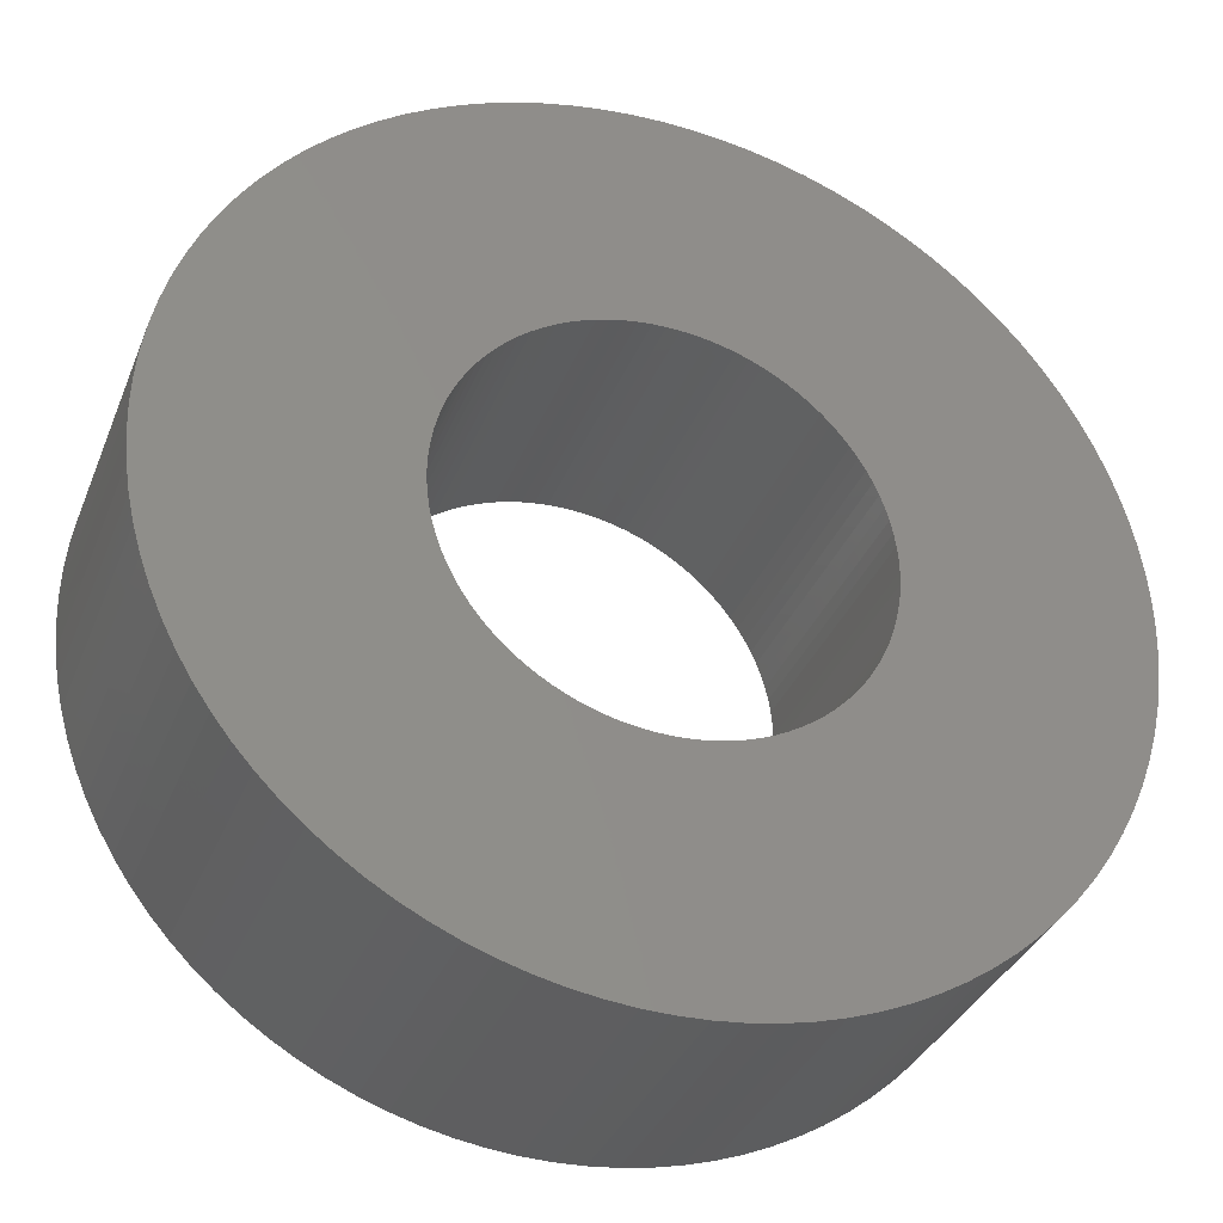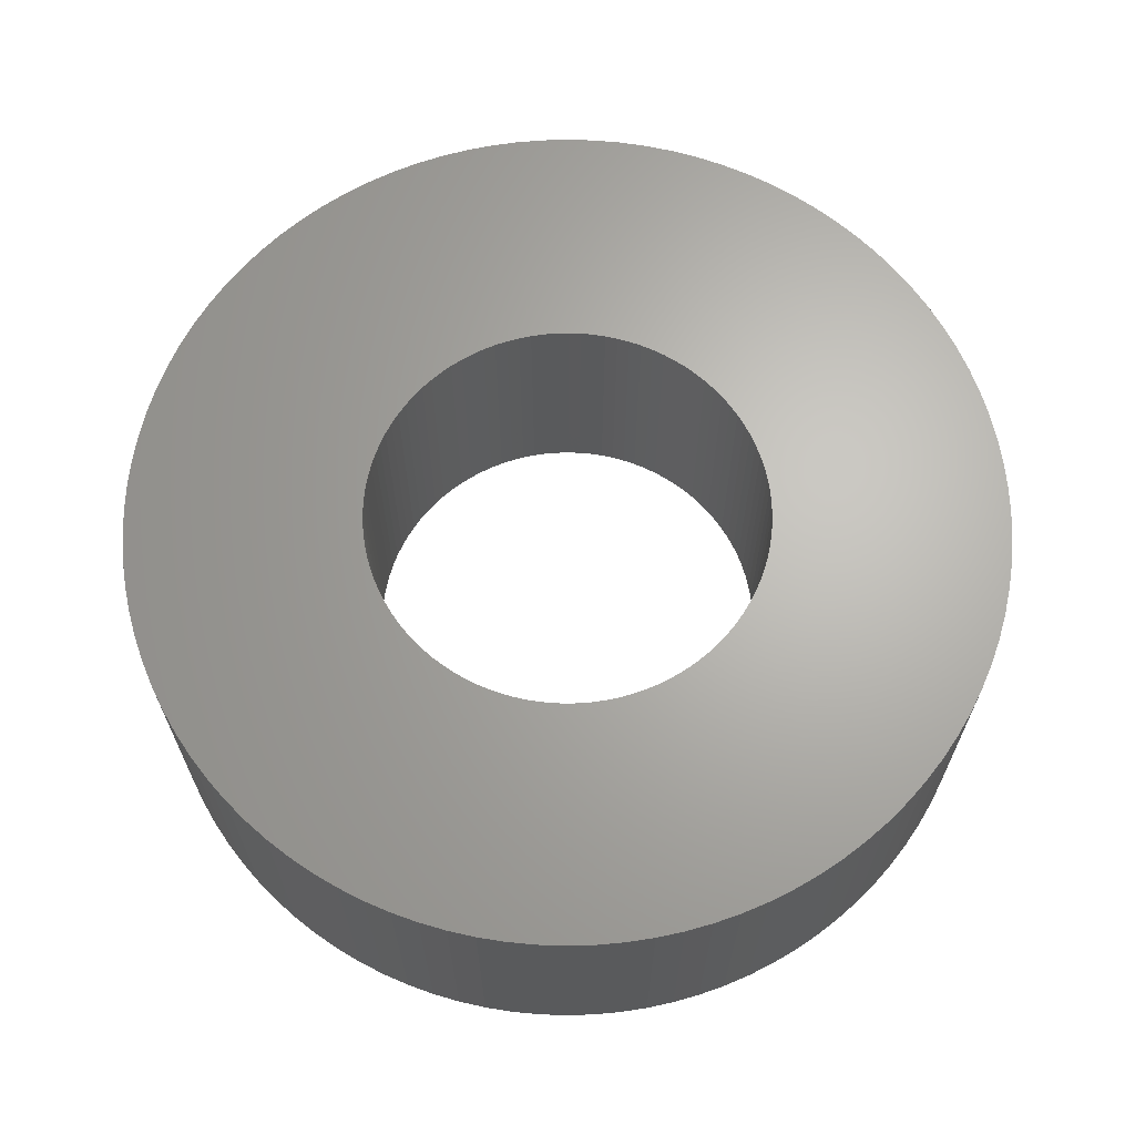
<metadata>
{"format":"stl","ext":"stl","renderer":"f3d","projection":"perspective","resolution":1024,"background":"white","views":[{"elev":-34.6,"azim":160.0,"up":"+Y"},{"elev":65.9,"azim":147.8,"up":"+Z"}]}
</metadata>
<code>
# stl→obj: 400 verts, 800 faces
v 6.5 0 4
v 6.487 0.4081 0
v 6.487 0.4081 4
v 6.5 0 0
v -6.5 0 0
v -6.487 0.4081 4
v -6.487 0.4081 0
v -6.5 0 4
v 0.4081 6.487 0
v 0 6.5 4
v 0.4081 6.487 4
v 0 6.5 0
v -0.4081 -6.487 0
v 0 -6.5 4
v -0.4081 -6.487 4
v 0 -6.5 0
v 4.738 4.45 4
v 4.45 4.738 0
v 4.45 4.738 4
v 4.738 4.45 0
v -4.143 5.008 0
v -4.45 4.738 4
v -4.143 5.008 4
v -4.45 4.738 0
v -2.009 6.182 0
v -2.393 6.044 4
v -2.009 6.182 4
v -2.393 6.044 0
v 6.044 2.393 4
v 5.881 2.768 0
v 5.881 2.768 4
v 6.044 2.393 0
v 2.768 5.881 0
v 2.393 6.044 4
v 2.768 5.881 4
v 2.393 6.044 0
v -5.488 3.483 0
v -5.259 3.821 4
v -5.259 3.821 0
v -5.488 3.483 4
v -5.008 4.143 4
v -5.008 4.143 0
v -0.4081 6.487 0
v -0.8147 6.449 4
v -0.4081 6.487 4
v -0.8147 6.449 0
v 5.488 -3.483 4
v 5.696 -3.131 0
v 5.696 -3.131 4
v 5.488 -3.483 0
v 1.218 -6.385 0
v 1.616 -6.296 4
v 1.218 -6.385 4
v 1.616 -6.296 0
v 4.45 -4.738 4
v 4.738 -4.45 0
v 4.738 -4.45 4
v 4.45 -4.738 0
v 5.008 -4.143 4
v 5.259 -3.821 0
v 5.259 -3.821 4
v 5.008 -4.143 0
v 6.044 -2.393 4
v 6.182 -2.009 0
v 6.182 -2.009 4
v 6.044 -2.393 0
v -2.768 -5.881 0
v -2.393 -6.044 4
v -2.768 -5.881 4
v -2.393 -6.044 0
v -4.738 -4.45 0
v -5.008 -4.143 4
v -5.008 -4.143 0
v -4.738 -4.45 4
v -6.449 -0.8147 0
v -6.487 -0.4081 4
v -6.487 -0.4081 0
v -6.449 -0.8147 4
v 3 0 0
v 6.487 -0.4081 0
v 2.994 -0.1884 0
v 6.449 -0.8147 0
v 2.976 -0.376 0
v 6.385 -1.218 0
v 2.994 0.1884 0
v 2.947 -0.5621 0
v 6.296 -1.616 0
v 6.449 0.8147 0
v 2.906 -0.7461 0
v 2.976 0.376 0
v 2.853 -0.9271 0
v 6.385 1.218 0
v 2.789 -1.104 0
v 5.881 -2.768 0
v 2.947 0.5621 0
v 2.714 -1.277 0
v 6.296 1.616 0
v 2.629 -1.445 0
v 2.906 0.7461 0
v 2.533 -1.607 0
v 6.182 2.009 0
v 2.427 -1.763 0
v 2.853 0.9271 0
v 2.312 -1.912 0
v 2.187 -2.054 0
v 2.789 1.104 0
v 2.054 -2.187 0
v 4.143 -5.008 0
v 1.912 -2.312 0
v 3.821 -5.259 0
v 2.714 1.277 0
v 1.763 -2.427 0
v 3.483 -5.488 0
v 5.696 3.131 0
v 1.607 -2.533 0
v 3.131 -5.696 0
v 2.629 1.445 0
v 5.488 3.483 0
v 1.445 -2.629 0
v 2.768 -5.881 0
v 1.277 -2.714 0
v 2.393 -6.044 0
v 1.104 -2.789 0
v 2.009 -6.182 0
v 0.9271 -2.853 0
v 0.7461 -2.906 0
v 0.5621 -2.947 0
v 0.8147 -6.449 0
v 0.376 -2.976 0
v 0.4081 -6.487 0
v 0.1884 -2.994 0
v 0 -3 0
v -0.1884 -2.994 0
v -0.376 -2.976 0
v -0.8147 -6.449 0
v -0.5621 -2.947 0
v -1.218 -6.385 0
v -0.7461 -2.906 0
v -1.616 -6.296 0
v -0.9271 -2.853 0
v -2.009 -6.182 0
v -1.104 -2.789 0
v -1.277 -2.714 0
v -1.445 -2.629 0
v -3.131 -5.696 0
v -1.607 -2.533 0
v -3.483 -5.488 0
v -1.763 -2.427 0
v -3.821 -5.259 0
v -1.912 -2.312 0
v -4.143 -5.008 0
v -2.054 -2.187 0
v -4.45 -4.738 0
v -2.187 -2.054 0
v -2.312 -1.912 0
v -2.427 -1.763 0
v -5.259 -3.821 0
v -2.533 -1.607 0
v -5.488 -3.483 0
v -2.629 -1.445 0
v 2.533 1.607 0
v 5.259 3.821 0
v 2.427 1.763 0
v 5.008 4.143 0
v 2.312 1.912 0
v 2.187 2.054 0
v 2.054 2.187 0
v 4.143 5.008 0
v 1.912 2.312 0
v 3.821 5.259 0
v 1.763 2.427 0
v 3.483 5.488 0
v 1.607 2.533 0
v 3.131 5.696 0
v 1.445 2.629 0
v 1.277 2.714 0
v 1.104 2.789 0
v 2.009 6.182 0
v 0.9271 2.853 0
v 1.616 6.296 0
v 0.7461 2.906 0
v 1.218 6.385 0
v 0.5621 2.947 0
v 0.8147 6.449 0
v 0.376 2.976 0
v 0.1884 2.994 0
v 0 3 0
v -0.1884 2.994 0
v -0.376 2.976 0
v -0.5621 2.947 0
v -1.218 6.385 0
v -0.7461 2.906 0
v -1.616 6.296 0
v -0.9271 2.853 0
v -1.104 2.789 0
v -1.277 2.714 0
v -2.768 5.881 0
v -1.445 2.629 0
v -3.131 5.696 0
v -1.607 2.533 0
v -3.483 5.488 0
v -1.763 2.427 0
v -3.821 5.259 0
v -1.912 2.312 0
v -2.054 2.187 0
v -2.187 2.054 0
v -4.738 4.45 0
v -2.312 1.912 0
v -2.427 1.763 0
v -2.533 1.607 0
v -2.629 1.445 0
v -5.696 3.131 0
v -2.714 1.277 0
v -5.881 2.768 0
v -2.789 1.104 0
v -6.044 2.393 0
v -2.853 0.9271 0
v -6.182 2.009 0
v -2.906 0.7461 0
v -6.296 1.616 0
v -2.947 0.5621 0
v -6.385 1.218 0
v -2.976 0.376 0
v -6.449 0.8147 0
v -2.994 0.1884 0
v -3 0 0
v -5.696 -3.131 0
v -2.714 -1.277 0
v -5.881 -2.768 0
v -2.789 -1.104 0
v -6.044 -2.393 0
v -2.853 -0.9271 0
v -6.182 -2.009 0
v -2.906 -0.7461 0
v -6.296 -1.616 0
v -2.947 -0.5621 0
v -6.385 -1.218 0
v -2.976 -0.376 0
v -2.994 -0.1884 0
v 6.385 1.218 4
v 6.296 1.616 4
v 6.182 2.009 4
v 5.488 3.483 4
v 5.259 3.821 4
v 5.008 4.143 4
v 1.616 6.296 4
v 2.009 6.182 4
v 4.143 5.008 4
v -6.182 2.009 4
v -6.296 1.616 4
v -4.738 4.45 4
v -6.044 2.393 4
v 3 0 4
v 2.994 0.1884 4
v 6.449 0.8147 4
v 6.487 -0.4081 4
v 2.976 0.376 4
v 2.994 -0.1884 4
v 2.947 0.5621 4
v 6.449 -0.8147 4
v 2.906 0.7461 4
v 2.976 -0.376 4
v 2.853 0.9271 4
v 6.385 -1.218 4
v 2.789 1.104 4
v 2.947 -0.5621 4
v 2.714 1.277 4
v 5.696 3.131 4
v 6.296 -1.616 4
v 2.629 1.445 4
v 2.906 -0.7461 4
v 2.533 1.607 4
v 2.427 1.763 4
v 2.853 -0.9271 4
v 2.312 1.912 4
v 2.187 2.054 4
v 2.789 -1.104 4
v 2.054 2.187 4
v 5.881 -2.768 4
v 1.912 2.312 4
v 3.821 5.259 4
v 2.714 -1.277 4
v 1.763 2.427 4
v 3.483 5.488 4
v 1.607 2.533 4
v 3.131 5.696 4
v 2.629 -1.445 4
v 1.445 2.629 4
v 1.277 2.714 4
v 1.104 2.789 4
v 0.9271 2.853 4
v 0.7461 2.906 4
v 1.218 6.385 4
v 0.5621 2.947 4
v 0.8147 6.449 4
v 0.376 2.976 4
v 0.1884 2.994 4
v 0 3 4
v -0.1884 2.994 4
v -0.376 2.976 4
v -0.5621 2.947 4
v -1.218 6.385 4
v -0.7461 2.906 4
v -1.616 6.296 4
v -0.9271 2.853 4
v -1.104 2.789 4
v -1.277 2.714 4
v -2.768 5.881 4
v -1.445 2.629 4
v -3.131 5.696 4
v -1.607 2.533 4
v -3.483 5.488 4
v -1.763 2.427 4
v -3.821 5.259 4
v -1.912 2.312 4
v -2.054 2.187 4
v -2.187 2.054 4
v -2.312 1.912 4
v -2.427 1.763 4
v -2.533 1.607 4
v -2.629 1.445 4
v 2.533 -1.607 4
v 2.427 -1.763 4
v 2.312 -1.912 4
v 2.187 -2.054 4
v 2.054 -2.187 4
v 4.143 -5.008 4
v 1.912 -2.312 4
v 3.821 -5.259 4
v 1.763 -2.427 4
v 3.483 -5.488 4
v 1.607 -2.533 4
v 3.131 -5.696 4
v 1.445 -2.629 4
v 2.768 -5.881 4
v 1.277 -2.714 4
v 2.393 -6.044 4
v 1.104 -2.789 4
v 2.009 -6.182 4
v 0.9271 -2.853 4
v 0.7461 -2.906 4
v 0.5621 -2.947 4
v 0.8147 -6.449 4
v 0.376 -2.976 4
v 0.4081 -6.487 4
v 0.1884 -2.994 4
v 0 -3 4
v -0.1884 -2.994 4
v -0.376 -2.976 4
v -0.8147 -6.449 4
v -0.5621 -2.947 4
v -1.218 -6.385 4
v -0.7461 -2.906 4
v -1.616 -6.296 4
v -0.9271 -2.853 4
v -2.009 -6.182 4
v -1.104 -2.789 4
v -1.277 -2.714 4
v -1.445 -2.629 4
v -3.131 -5.696 4
v -1.607 -2.533 4
v -3.483 -5.488 4
v -1.763 -2.427 4
v -3.821 -5.259 4
v -1.912 -2.312 4
v -4.143 -5.008 4
v -2.054 -2.187 4
v -4.45 -4.738 4
v -2.187 -2.054 4
v -2.312 -1.912 4
v -2.427 -1.763 4
v -5.259 -3.821 4
v -2.533 -1.607 4
v -5.488 -3.483 4
v -2.629 -1.445 4
v -5.696 -3.131 4
v -2.714 -1.277 4
v -5.881 -2.768 4
v -2.789 -1.104 4
v -6.044 -2.393 4
v -2.853 -0.9271 4
v -6.182 -2.009 4
v -2.906 -0.7461 4
v -6.296 -1.616 4
v -2.947 -0.5621 4
v -6.385 -1.218 4
v -2.976 -0.376 4
v -2.994 -0.1884 4
v -3 0 4
v -5.696 3.131 4
v -2.714 1.277 4
v -5.881 2.768 4
v -2.789 1.104 4
v -2.853 0.9271 4
v -2.906 0.7461 4
v -2.947 0.5621 4
v -6.385 1.218 4
v -2.976 0.376 4
v -6.449 0.8147 4
v -2.994 0.1884 4
f 1 2 3
f 2 1 4
f 5 6 7
f 6 5 8
f 9 10 11
f 10 9 12
f 13 14 15
f 14 13 16
f 17 18 19
f 18 17 20
f 21 22 23
f 22 21 24
f 25 26 27
f 26 25 28
f 29 30 31
f 30 29 32
f 33 34 35
f 34 33 36
f 37 38 39
f 38 37 40
f 39 41 42
f 41 39 38
f 43 44 45
f 44 43 46
f 47 48 49
f 48 47 50
f 51 52 53
f 52 51 54
f 55 56 57
f 56 55 58
f 59 60 61
f 60 59 62
f 63 64 65
f 64 63 66
f 67 68 69
f 68 67 70
f 71 72 73
f 72 71 74
f 75 76 77
f 76 75 78
f 79 4 80
f 81 80 82
f 4 79 2
f 83 82 84
f 85 2 79
f 86 84 87
f 2 85 88
f 89 87 64
f 90 88 85
f 91 64 66
f 88 90 92
f 93 66 94
f 95 92 90
f 96 94 48
f 92 95 97
f 98 48 50
f 99 97 95
f 100 50 60
f 97 99 101
f 102 60 62
f 103 101 99
f 104 62 56
f 101 103 32
f 105 56 58
f 106 32 103
f 107 58 108
f 32 106 30
f 109 108 110
f 111 30 106
f 112 110 113
f 30 111 114
f 115 113 116
f 117 114 111
f 114 117 118
f 80 81 79
f 82 83 81
f 84 86 83
f 87 89 86
f 64 91 89
f 66 93 91
f 119 116 120
f 94 96 93
f 48 98 96
f 50 100 98
f 60 102 100
f 121 120 122
f 62 104 102
f 56 105 104
f 58 107 105
f 123 122 124
f 108 109 107
f 110 112 109
f 125 124 54
f 113 115 112
f 116 119 115
f 120 121 119
f 126 54 51
f 122 123 121
f 124 125 123
f 127 51 128
f 54 126 125
f 51 127 126
f 129 128 130
f 128 129 127
f 130 131 129
f 16 131 130
f 16 132 131
f 16 133 132
f 13 133 16
f 133 13 134
f 135 134 13
f 134 135 136
f 137 136 135
f 136 137 138
f 139 138 137
f 138 139 140
f 141 140 139
f 140 141 142
f 70 142 141
f 142 70 143
f 67 143 70
f 143 67 144
f 145 144 67
f 144 145 146
f 147 146 145
f 146 147 148
f 149 148 147
f 148 149 150
f 151 150 149
f 150 151 152
f 153 152 151
f 152 153 154
f 71 154 153
f 154 71 155
f 73 155 71
f 155 73 156
f 157 156 73
f 156 157 158
f 158 159 160
f 159 158 157
f 161 118 117
f 118 161 162
f 163 162 161
f 162 163 164
f 165 164 163
f 164 165 20
f 166 20 165
f 20 166 18
f 167 18 166
f 18 167 168
f 169 168 167
f 168 169 170
f 171 170 169
f 170 171 172
f 173 172 171
f 172 173 174
f 175 174 173
f 174 175 33
f 176 33 175
f 33 176 36
f 177 36 176
f 36 177 178
f 179 178 177
f 178 179 180
f 181 180 179
f 180 181 182
f 183 182 181
f 182 183 184
f 185 184 183
f 184 185 9
f 186 9 185
f 187 9 186
f 187 12 9
f 188 12 187
f 43 188 189
f 188 43 12
f 46 189 190
f 191 190 192
f 189 46 43
f 193 192 194
f 25 194 195
f 190 191 46
f 28 195 196
f 197 196 198
f 199 198 200
f 192 193 191
f 201 200 202
f 203 202 204
f 194 25 193
f 21 204 205
f 24 205 206
f 207 206 208
f 195 28 25
f 42 208 209
f 39 209 210
f 37 210 211
f 212 211 213
f 196 197 28
f 214 213 215
f 216 215 217
f 218 217 219
f 220 219 221
f 222 221 223
f 224 223 225
f 198 199 197
f 7 225 226
f 227 160 159
f 160 227 228
f 200 201 199
f 229 228 227
f 202 203 201
f 228 229 230
f 204 21 203
f 231 230 229
f 205 24 21
f 230 231 232
f 206 207 24
f 233 232 231
f 208 42 207
f 232 233 234
f 209 39 42
f 235 234 233
f 210 37 39
f 234 235 236
f 211 212 37
f 237 236 235
f 213 214 212
f 236 237 238
f 215 216 214
f 75 238 237
f 217 218 216
f 238 75 239
f 219 220 218
f 77 239 75
f 221 222 220
f 239 77 226
f 223 224 222
f 5 226 77
f 225 7 224
f 226 5 7
f 240 97 241
f 97 240 92
f 241 101 242
f 101 241 97
f 243 162 244
f 162 243 118
f 244 164 245
f 164 244 162
f 178 246 247
f 246 178 180
f 36 247 34
f 247 36 178
f 18 248 19
f 248 18 168
f 220 249 218
f 249 220 250
f 42 251 207
f 251 42 41
f 218 252 216
f 252 218 249
f 253 1 3
f 254 3 255
f 1 253 256
f 257 255 240
f 258 256 253
f 259 240 241
f 256 258 260
f 261 241 242
f 262 260 258
f 263 242 29
f 260 262 264
f 265 29 31
f 266 264 262
f 267 31 268
f 264 266 269
f 270 268 243
f 271 269 266
f 272 243 244
f 269 271 65
f 273 244 245
f 274 65 271
f 275 245 17
f 65 274 63
f 276 17 19
f 277 63 274
f 278 19 248
f 63 277 279
f 280 248 281
f 282 279 277
f 283 281 284
f 279 282 49
f 285 284 286
f 287 49 282
f 49 287 47
f 3 254 253
f 255 257 254
f 240 259 257
f 241 261 259
f 242 263 261
f 29 265 263
f 288 286 35
f 31 267 265
f 268 270 267
f 243 272 270
f 244 273 272
f 289 35 34
f 245 275 273
f 17 276 275
f 19 278 276
f 290 34 247
f 248 280 278
f 281 283 280
f 291 247 246
f 284 285 283
f 286 288 285
f 35 289 288
f 292 246 293
f 34 290 289
f 247 291 290
f 294 293 295
f 246 292 291
f 293 294 292
f 296 295 11
f 295 296 294
f 11 297 296
f 10 297 11
f 10 298 297
f 10 299 298
f 45 299 10
f 299 45 300
f 44 300 45
f 300 44 301
f 302 301 44
f 301 302 303
f 304 303 302
f 303 304 305
f 27 305 304
f 305 27 306
f 26 306 27
f 306 26 307
f 308 307 26
f 307 308 309
f 310 309 308
f 309 310 311
f 312 311 310
f 311 312 313
f 314 313 312
f 313 314 315
f 23 315 314
f 315 23 316
f 22 316 23
f 316 22 317
f 251 317 22
f 317 251 318
f 41 318 251
f 318 41 319
f 38 319 41
f 319 38 320
f 320 40 321
f 40 320 38
f 322 47 287
f 47 322 61
f 323 61 322
f 61 323 59
f 324 59 323
f 59 324 57
f 325 57 324
f 57 325 55
f 326 55 325
f 55 326 327
f 328 327 326
f 327 328 329
f 330 329 328
f 329 330 331
f 332 331 330
f 331 332 333
f 334 333 332
f 333 334 335
f 336 335 334
f 335 336 337
f 338 337 336
f 337 338 339
f 340 339 338
f 339 340 52
f 341 52 340
f 52 341 53
f 342 53 341
f 53 342 343
f 344 343 342
f 343 344 345
f 346 345 344
f 347 345 346
f 347 14 345
f 348 14 347
f 15 348 349
f 348 15 14
f 350 349 351
f 352 351 353
f 349 350 15
f 354 353 355
f 356 355 357
f 351 352 350
f 68 357 358
f 69 358 359
f 360 359 361
f 353 354 352
f 362 361 363
f 364 363 365
f 355 356 354
f 366 365 367
f 368 367 369
f 74 369 370
f 357 68 356
f 72 370 371
f 372 371 373
f 374 373 375
f 376 375 377
f 358 69 68
f 378 377 379
f 380 379 381
f 382 381 383
f 384 383 385
f 386 385 387
f 78 387 388
f 359 360 69
f 76 388 389
f 390 321 40
f 321 390 391
f 361 362 360
f 392 391 390
f 363 364 362
f 391 392 393
f 365 366 364
f 252 393 392
f 367 368 366
f 393 252 394
f 369 74 368
f 249 394 252
f 370 72 74
f 394 249 395
f 371 372 72
f 250 395 249
f 373 374 372
f 395 250 396
f 375 376 374
f 397 396 250
f 377 378 376
f 396 397 398
f 379 380 378
f 399 398 397
f 381 382 380
f 398 399 400
f 383 384 382
f 6 400 399
f 385 386 384
f 400 6 389
f 387 78 386
f 8 389 6
f 388 76 78
f 389 8 76
f 28 308 26
f 308 28 197
f 197 310 308
f 310 197 199
f 193 27 304
f 27 193 25
f 12 45 10
f 45 12 43
f 130 343 345
f 343 130 128
f 16 345 14
f 345 16 130
f 110 327 329
f 327 110 108
f 57 62 59
f 62 57 56
f 141 354 356
f 354 141 139
f 145 69 360
f 69 145 67
f 149 362 364
f 362 149 147
f 135 15 350
f 15 135 13
f 229 380 231
f 380 229 378
f 231 382 233
f 382 231 380
f 77 8 5
f 8 77 76
f 255 92 240
f 92 255 88
f 3 88 255
f 88 3 2
f 242 32 29
f 32 242 101
f 268 118 243
f 118 268 114
f 31 114 268
f 114 31 30
f 180 293 246
f 293 180 182
f 182 295 293
f 295 182 184
f 184 11 295
f 11 184 9
f 172 286 284
f 286 172 174
f 174 35 286
f 35 174 33
f 170 284 281
f 284 170 172
f 168 281 248
f 281 168 170
f 207 22 24
f 22 207 251
f 214 390 212
f 390 214 392
f 212 40 37
f 40 212 390
f 216 392 214
f 392 216 252
f 222 250 220
f 250 222 397
f 224 397 222
f 397 224 399
f 7 399 224
f 399 7 6
f 201 314 312
f 314 201 203
f 199 312 310
f 312 199 201
f 203 23 314
f 23 203 21
f 46 302 44
f 302 46 191
f 256 4 1
f 4 256 80
f 124 337 339
f 337 124 122
f 122 335 337
f 335 122 120
f 54 339 52
f 339 54 124
f 108 55 327
f 55 108 58
f 120 333 335
f 333 120 116
f 113 329 331
f 329 113 110
f 279 66 63
f 66 279 94
f 49 94 279
f 94 49 48
f 151 364 366
f 364 151 149
f 153 74 71
f 74 153 368
f 153 366 368
f 366 153 151
f 147 360 362
f 360 147 145
f 70 356 68
f 356 70 141
f 137 350 352
f 350 137 135
f 227 378 229
f 378 227 376
f 157 374 159
f 374 157 372
f 235 386 237
f 386 235 384
f 237 78 75
f 78 237 386
f 245 20 17
f 20 245 164
f 191 304 302
f 304 191 193
f 269 84 264
f 84 269 87
f 264 82 260
f 82 264 84
f 260 80 256
f 80 260 82
f 128 53 343
f 53 128 51
f 116 331 333
f 331 116 113
f 61 50 47
f 50 61 60
f 65 87 269
f 87 65 64
f 139 352 354
f 352 139 137
f 159 376 227
f 376 159 374
f 73 372 157
f 372 73 72
f 233 384 235
f 384 233 382
f 79 254 85
f 254 79 253
f 389 225 400
f 225 389 226
f 187 297 298
f 297 187 186
f 132 348 347
f 348 132 133
f 166 278 167
f 278 166 276
f 205 315 316
f 315 205 204
f 195 305 306
f 305 195 194
f 379 232 381
f 232 379 230
f 106 267 111
f 267 106 265
f 319 208 318
f 208 319 209
f 98 282 96
f 282 98 287
f 125 341 340
f 341 125 126
f 107 325 105
f 325 107 326
f 104 323 102
f 323 104 324
f 91 271 89
f 271 91 274
f 142 358 357
f 358 142 143
f 369 155 370
f 155 369 154
f 387 239 388
f 239 387 238
f 95 261 99
f 261 95 259
f 99 263 103
f 263 99 261
f 163 275 165
f 275 163 273
f 111 270 117
f 270 111 267
f 181 291 292
f 291 181 179
f 179 290 291
f 290 179 177
f 175 285 288
f 285 175 173
f 169 278 280
f 278 169 167
f 395 217 394
f 217 395 219
f 318 206 317
f 206 318 208
f 391 211 321
f 211 391 213
f 321 210 320
f 210 321 211
f 394 215 393
f 215 394 217
f 198 307 309
f 307 198 196
f 200 309 311
f 309 200 198
f 194 303 305
f 303 194 192
f 188 298 299
f 298 188 187
f 127 344 342
f 344 127 129
f 121 338 336
f 338 121 123
f 119 336 334
f 336 119 121
f 109 330 328
f 330 109 112
f 115 334 332
f 334 115 119
f 93 274 91
f 274 93 277
f 134 351 349
f 351 134 136
f 373 160 375
f 160 373 158
f 388 226 389
f 226 388 239
f 90 259 95
f 259 90 257
f 85 257 90
f 257 85 254
f 103 265 106
f 265 103 263
f 161 273 163
f 273 161 272
f 183 292 294
f 292 183 181
f 186 296 297
f 296 186 185
f 177 289 290
f 289 177 176
f 173 283 285
f 283 173 171
f 398 221 396
f 221 398 223
f 317 205 316
f 205 317 206
f 393 213 391
f 213 393 215
f 400 223 398
f 223 400 225
f 202 311 313
f 311 202 200
f 204 313 315
f 313 204 202
f 192 301 303
f 301 192 190
f 190 300 301
f 300 190 189
f 131 347 346
f 347 131 132
f 123 340 338
f 340 123 125
f 107 328 326
f 328 107 109
f 105 324 104
f 324 105 325
f 96 277 93
f 277 96 282
f 83 258 81
f 258 83 262
f 148 365 363
f 365 148 150
f 367 154 369
f 154 367 152
f 150 367 365
f 367 150 152
f 146 363 361
f 363 146 148
f 143 359 358
f 359 143 144
f 144 361 359
f 361 144 146
f 138 355 353
f 355 138 140
f 140 357 355
f 357 140 142
f 136 353 351
f 353 136 138
f 133 349 348
f 349 133 134
f 377 230 379
f 230 377 228
f 371 158 373
f 158 371 156
f 375 228 377
f 228 375 160
f 370 156 371
f 156 370 155
f 383 236 385
f 236 383 234
f 381 234 383
f 234 381 232
f 385 238 387
f 238 385 236
f 165 276 166
f 276 165 275
f 117 272 161
f 272 117 270
f 185 294 296
f 294 185 183
f 176 288 289
f 288 176 175
f 171 280 283
f 280 171 169
f 320 209 319
f 209 320 210
f 396 219 395
f 219 396 221
f 196 306 307
f 306 196 195
f 189 299 300
f 299 189 188
f 129 346 344
f 346 129 131
f 126 342 341
f 342 126 127
f 112 332 330
f 332 112 115
f 100 287 98
f 287 100 322
f 86 262 83
f 262 86 266
f 89 266 86
f 266 89 271
f 81 253 79
f 253 81 258
f 102 322 100
f 322 102 323

</code>
